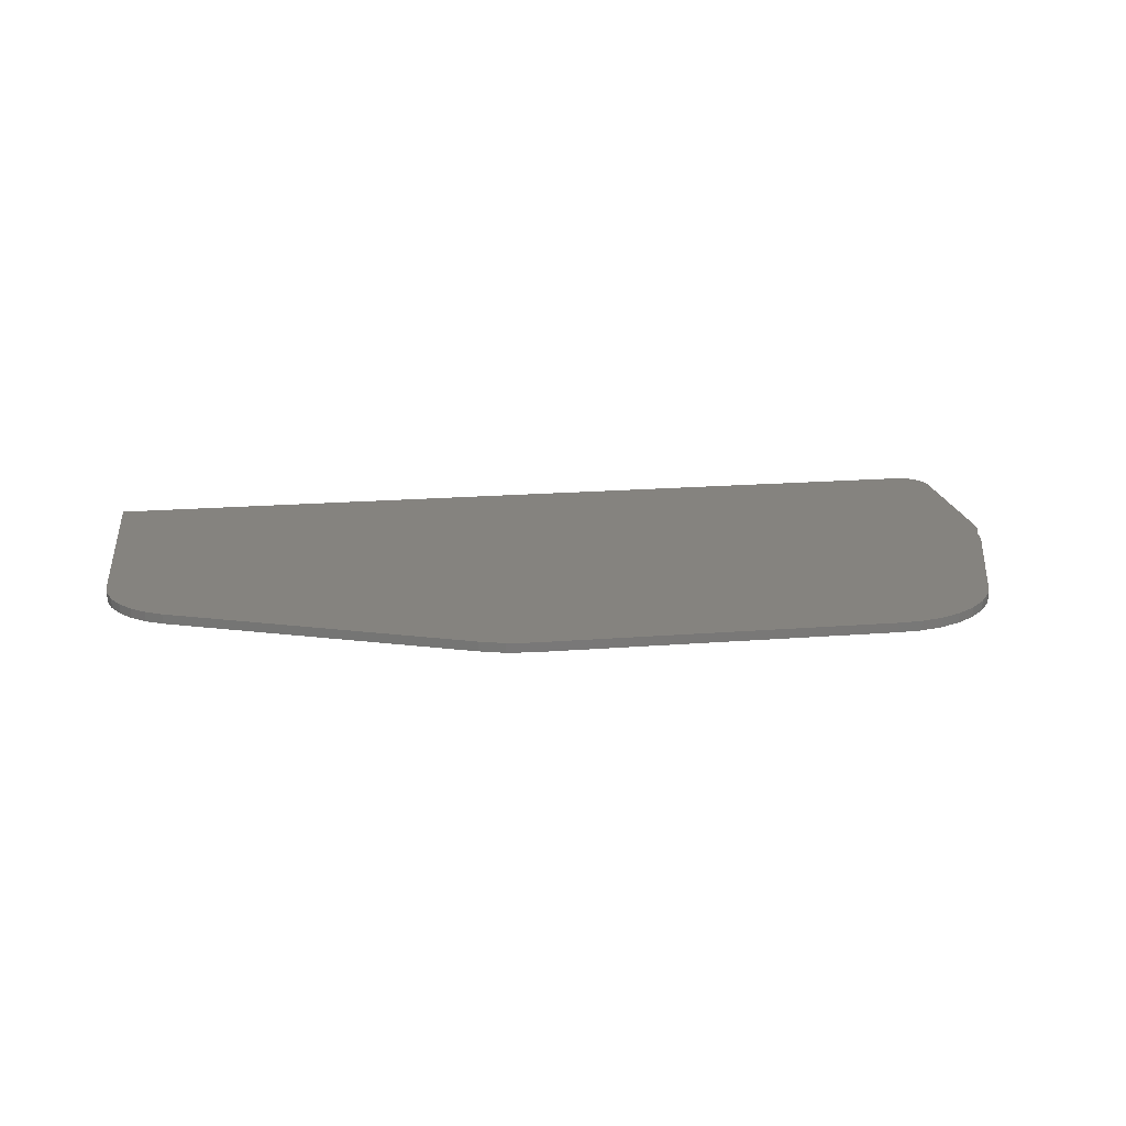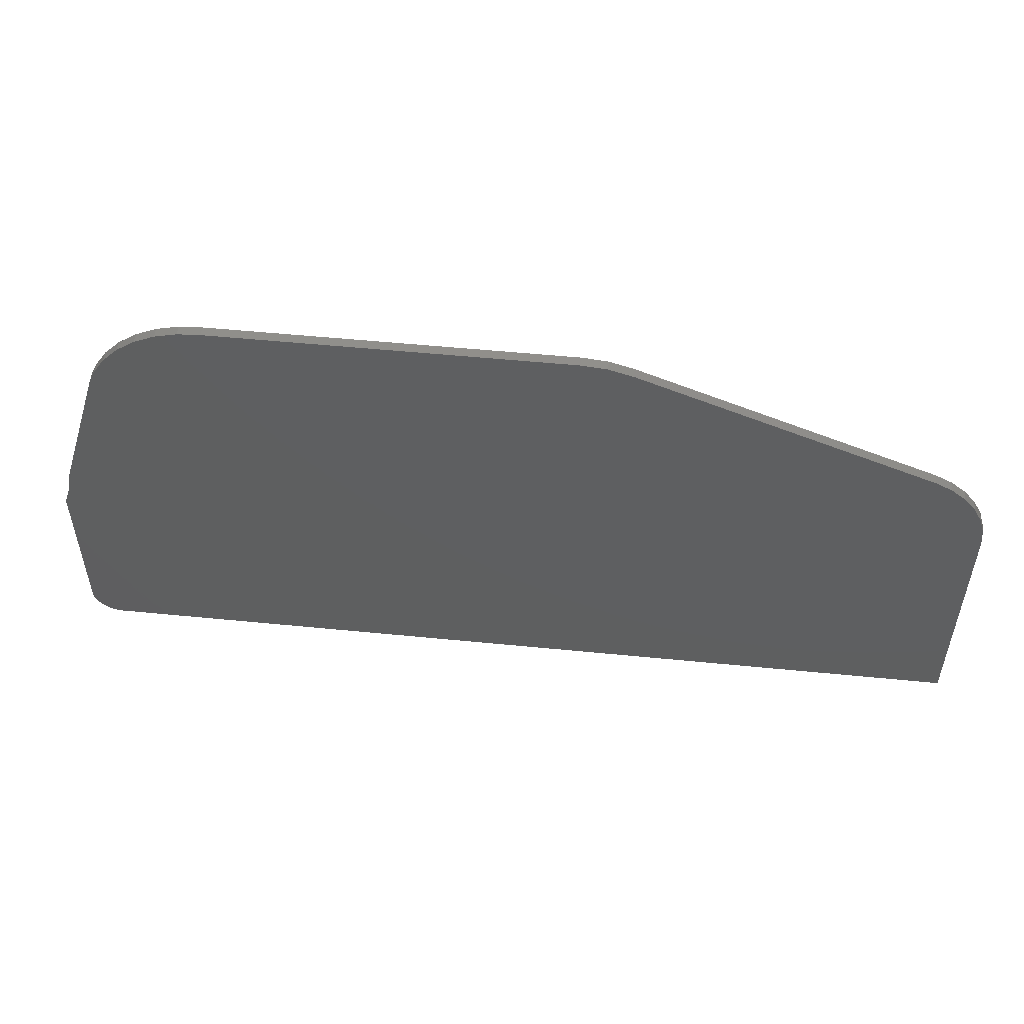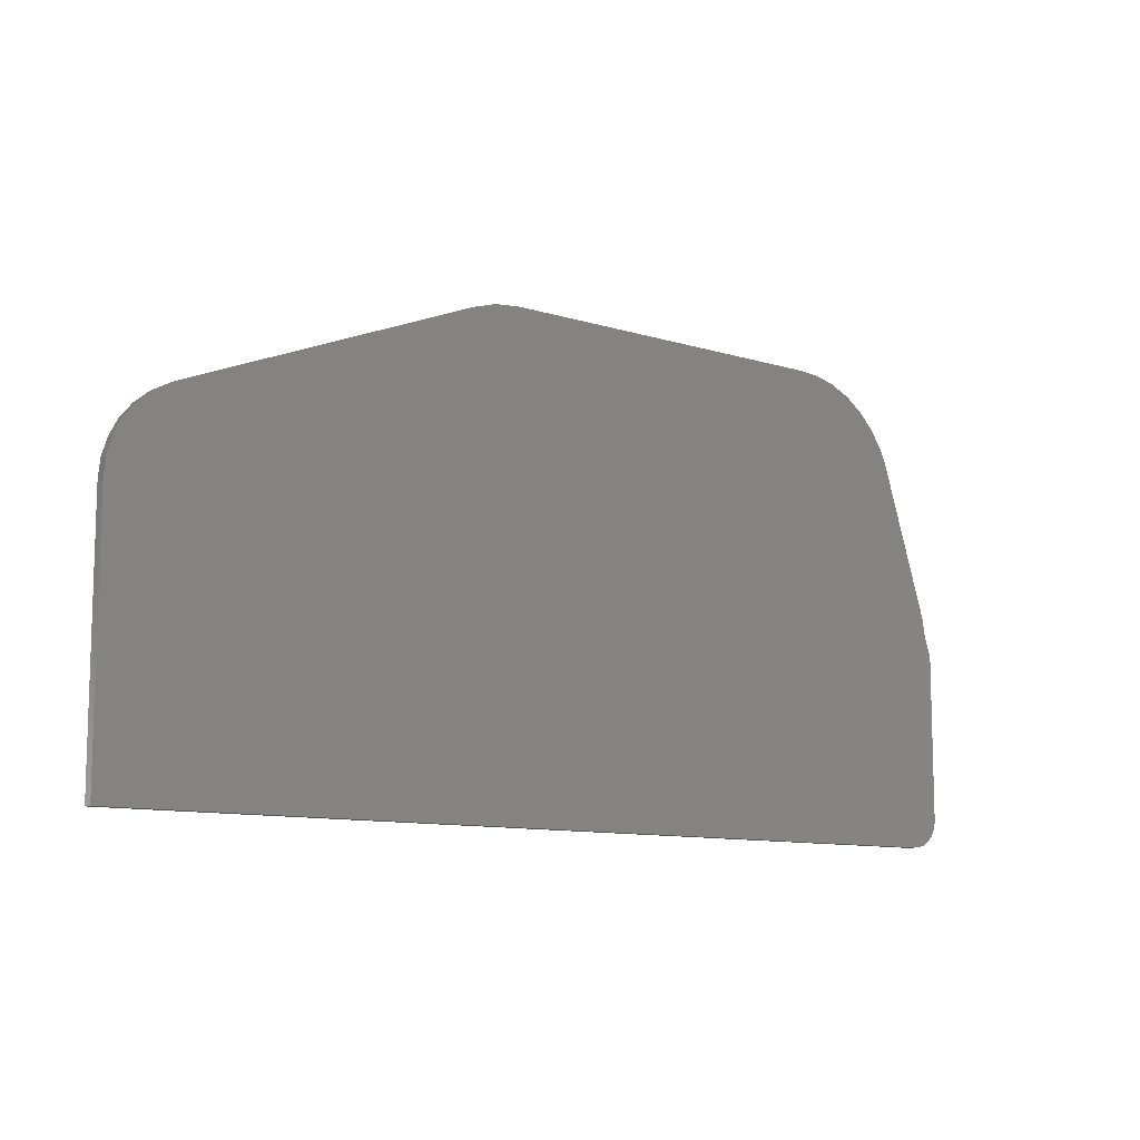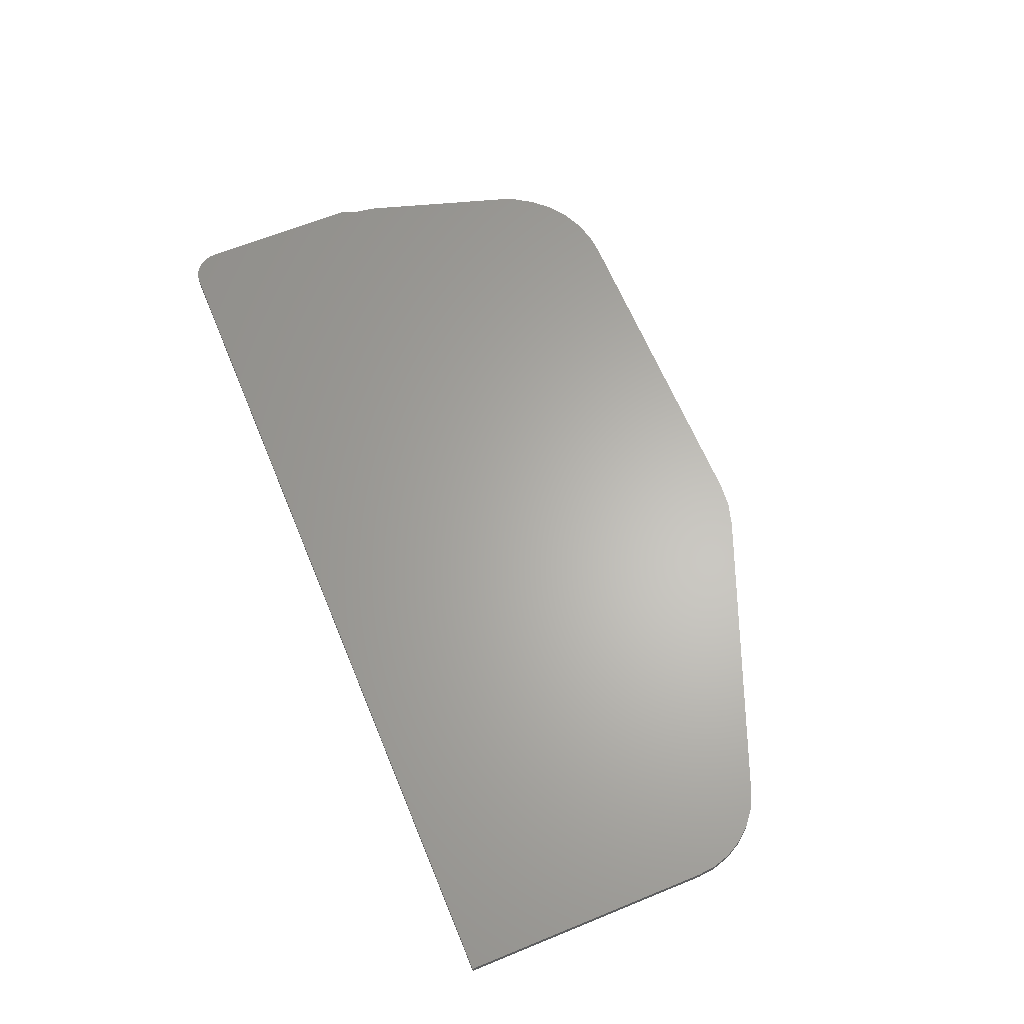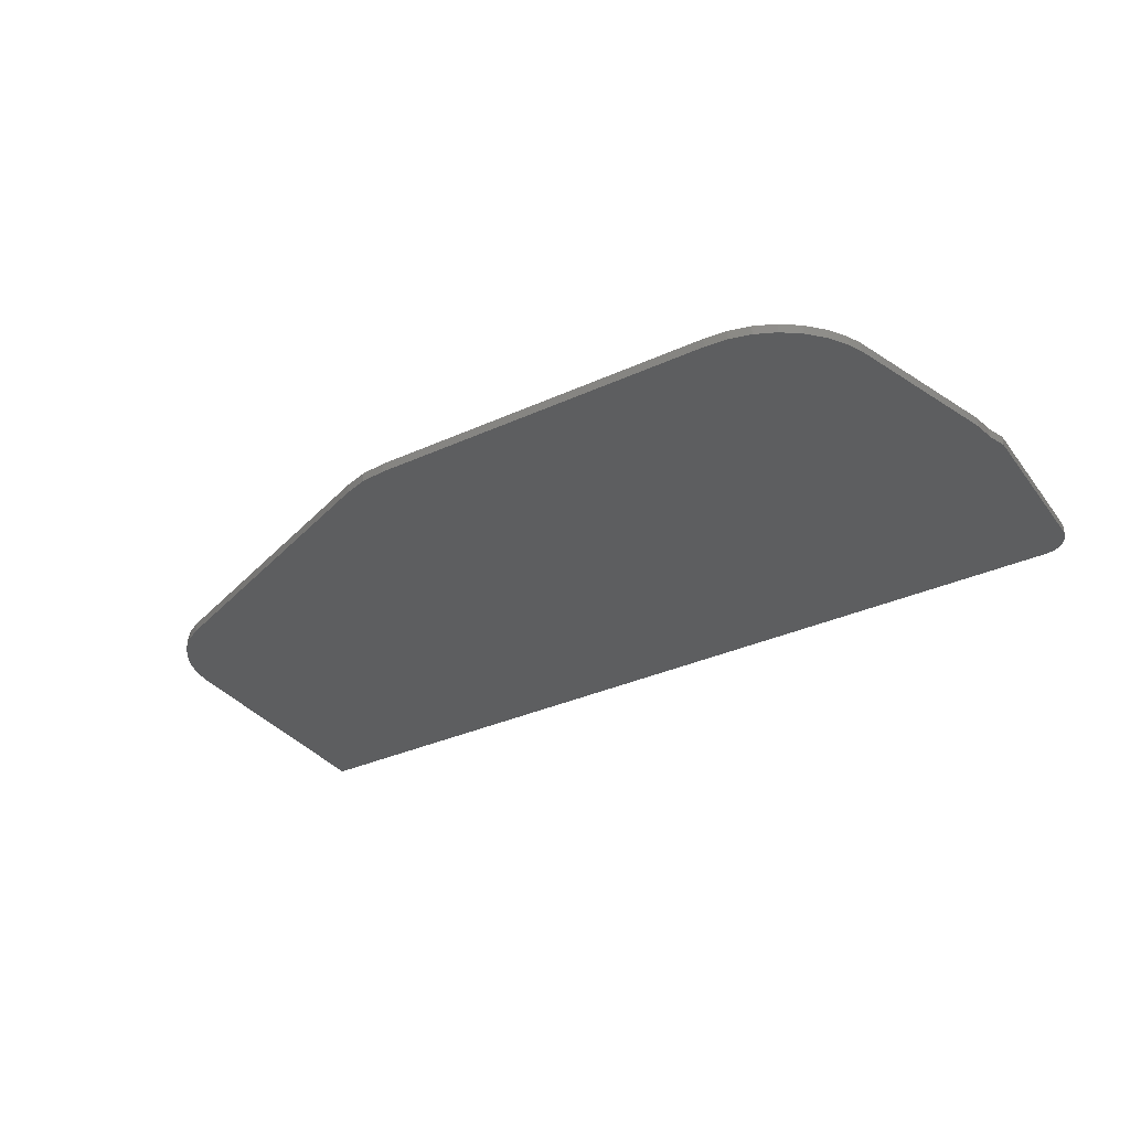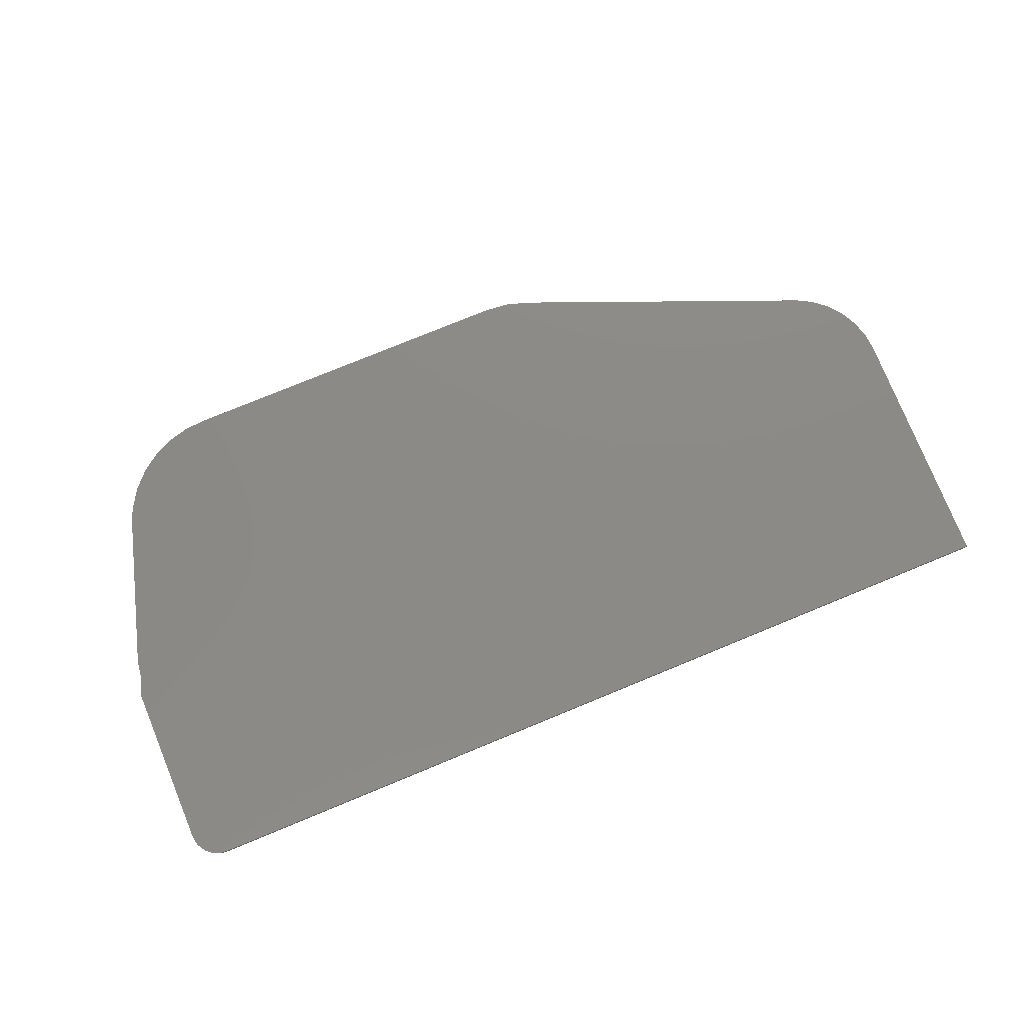
<metadata>
{"format":"stl","ext":"stl","renderer":"f3d","projection":"perspective","resolution":1024,"background":"white","views":[{"elev":18.9,"azim":-8.5,"up":"+Y"},{"elev":52.6,"azim":-173.9,"up":"+Z"},{"elev":-10.4,"azim":-37.9,"up":"+Z"},{"elev":63.9,"azim":-112.4,"up":"+Y"},{"elev":-34.3,"azim":31.5,"up":"+Y"},{"elev":77.8,"azim":157.7,"up":"+Y"}]}
</metadata>
<code>
# stl→obj: 64 verts, 124 faces
v 0.6079 0 0.3789
v 0.6079 -0.007812 0.3789
v 0.6261 0 0.3777
v 0.6261 -0.007812 0.3777
v 0.6439 0 0.3732
v 0.6439 -0.007812 0.3732
v 0.6604 0 0.3654
v 0.6604 -0.007812 0.3654
v 0.6753 0 0.3547
v 0.6753 -0.007812 0.3547
v 0.6879 0 0.3415
v 0.6879 -0.007812 0.3415
v 0.6979 0 0.3262
v 0.6979 -0.007812 0.3262
v 0.7421 -0.007812 0.1895
v 0.7421 0 0.1895
v 0.7039 -0.007812 0.3118
v 0.7039 -4.337e-19 0.3118
v 0.7263 -0.007812 -4.447e-17
v 0.7354 -0.007812 0.001803
v 0 -0.007812 0
v 0.7309 -0.007812 0.0004551
v 0.3036 -0.007812 0.3769
v 0.3237 -0.007812 0.3789
v 0.746 -0.007812 0.01053
v 0.7482 -0.007812 0.01462
v 0.7395 -0.007812 0.003992
v 0.7431 -0.007812 0.006937
v -9.715e-17 -0.007812 0.2053
v 0.7495 -0.007812 0.01906
v 0.75 -0.007812 0.02368
v 0.75 -0.007812 0.1579
v 0.7447 -0.007812 0.1733
v 0.2842 -0.007812 0.3711
v 0.04737 -0.007812 0.2763
v 0.7026 -0.007812 0.3158
v 0.03409 -0.007812 0.2692
v 0.02245 -0.007812 0.2596
v 0.01291 -0.007812 0.248
v 0.005819 -0.007812 0.2347
v 0.001461 -0.007812 0.2203
v 0 0 0
v 0.7354 0 0.001803
v 0.7263 0 -4.447e-17
v 0.7309 0 0.0004551
v 0.3036 0 0.3769
v 0.3237 0 0.3789
v 0.7395 0 0.003992
v 0.7482 0 0.01462
v 0.746 0 0.01053
v 0.7431 0 0.006937
v -9.715e-17 0 0.2053
v 0.7447 0 0.1733
v 0.75 0 0.1579
v 0.75 0 0.02368
v 0.7495 0 0.01906
v 0.2842 0 0.3711
v 0.04737 0 0.2763
v 0.7026 0 0.3158
v 0.001461 0 0.2203
v 0.005819 0 0.2347
v 0.01291 0 0.248
v 0.02245 0 0.2596
v 0.03409 0 0.2692
f 1 2 3
f 3 2 4
f 3 4 5
f 5 4 6
f 5 6 7
f 7 6 8
f 7 8 9
f 9 8 10
f 9 10 11
f 11 10 12
f 11 12 13
f 13 12 14
f 15 16 17
f 17 16 18
f 19 20 21
f 19 22 20
f 2 23 4
f 2 24 23
f 6 4 23
f 25 26 27
f 27 28 25
f 29 21 30
f 29 30 31
f 29 31 32
f 29 32 33
f 29 33 15
f 34 35 8
f 34 8 6
f 34 6 23
f 35 15 17
f 35 17 36
f 35 36 14
f 35 14 12
f 35 12 10
f 35 10 8
f 15 35 37
f 15 37 38
f 15 38 39
f 15 39 40
f 15 40 41
f 15 41 29
f 30 21 20
f 30 20 27
f 30 27 26
f 42 43 44
f 43 45 44
f 3 46 1
f 46 47 1
f 46 3 5
f 48 49 50
f 50 51 48
f 52 16 53
f 52 53 54
f 52 54 55
f 52 55 56
f 52 56 42
f 57 46 5
f 57 5 7
f 57 7 58
f 58 7 9
f 58 9 11
f 58 11 13
f 58 13 59
f 58 59 18
f 58 18 16
f 16 52 60
f 16 60 61
f 16 61 62
f 16 62 63
f 16 63 64
f 16 64 58
f 56 49 48
f 56 48 43
f 56 43 42
f 18 59 17
f 17 59 36
f 59 13 36
f 36 13 14
f 29 52 21
f 21 52 42
f 52 29 60
f 60 29 41
f 60 41 61
f 61 41 40
f 61 40 62
f 62 40 39
f 62 39 63
f 63 39 38
f 63 38 64
f 64 38 37
f 64 37 58
f 58 37 35
f 34 57 35
f 35 57 58
f 57 34 46
f 46 34 23
f 46 23 47
f 47 23 24
f 2 1 24
f 24 1 47
f 54 53 32
f 32 53 33
f 53 16 33
f 33 16 15
f 31 55 32
f 32 55 54
f 55 31 56
f 56 31 30
f 56 30 49
f 49 30 26
f 49 26 50
f 50 26 25
f 50 25 51
f 51 25 28
f 51 28 48
f 48 28 27
f 48 27 43
f 43 27 20
f 43 20 45
f 45 20 22
f 45 22 44
f 44 22 19
f 21 42 19
f 19 42 44

</code>
